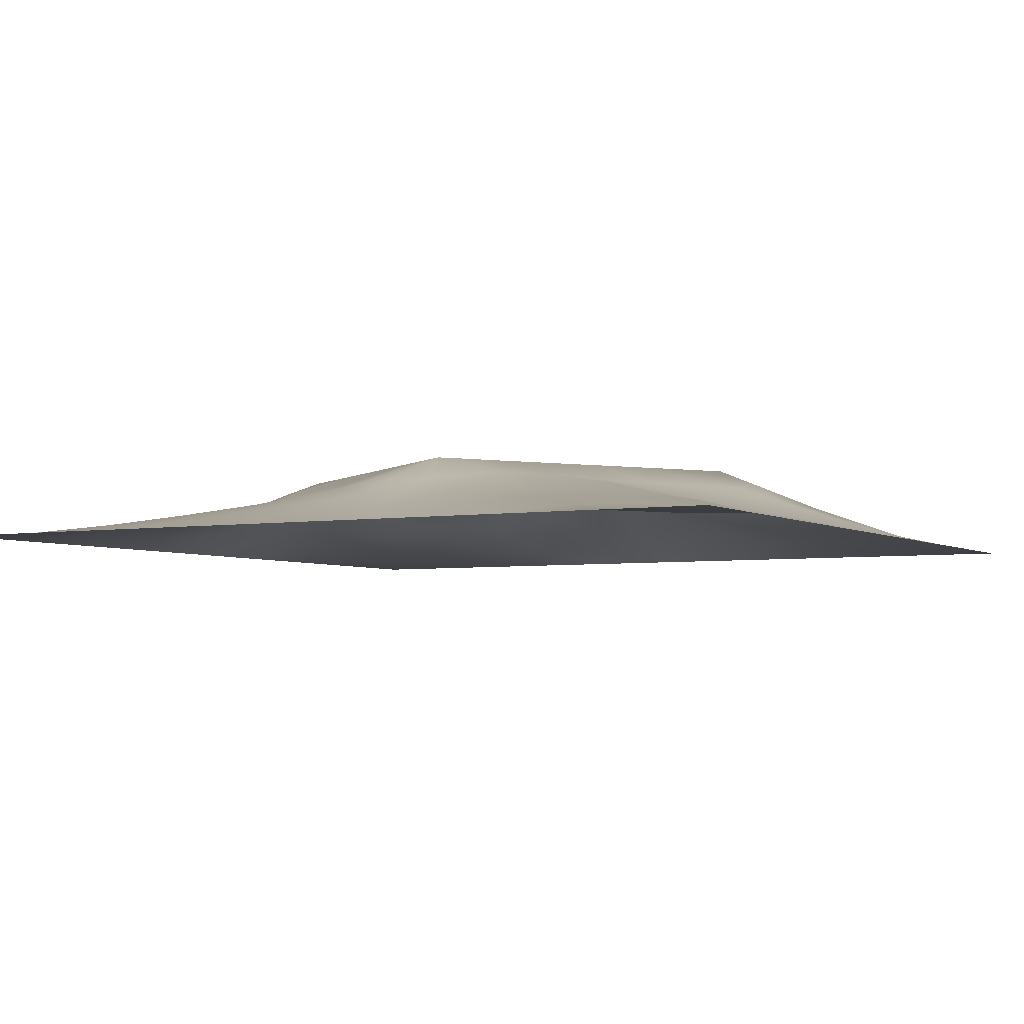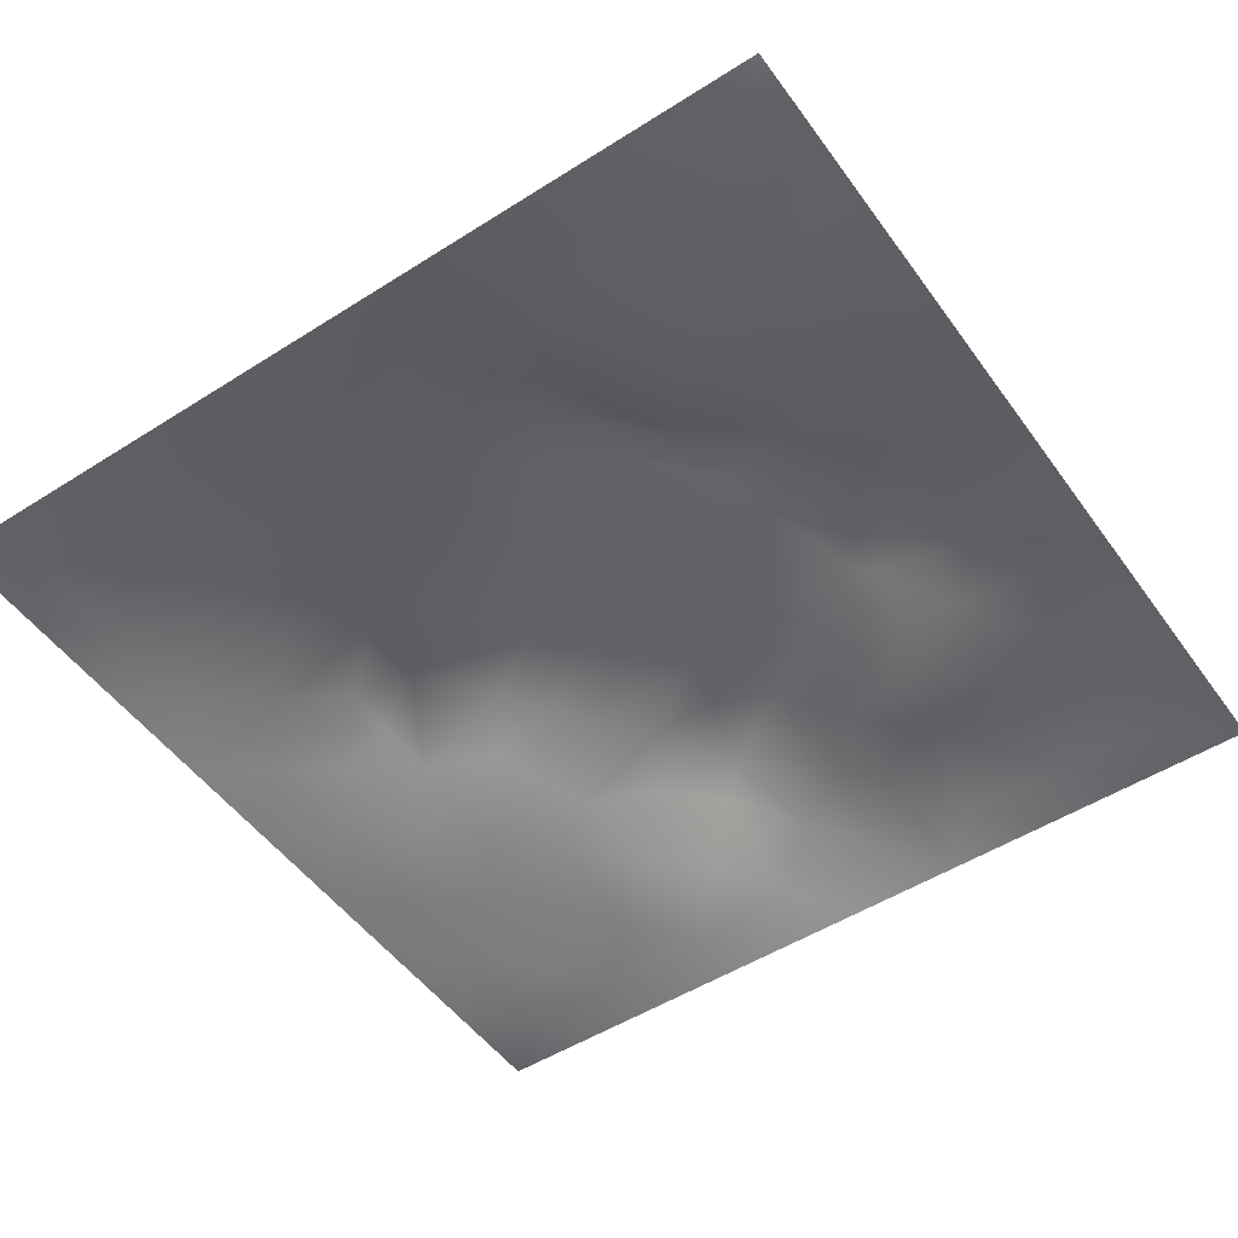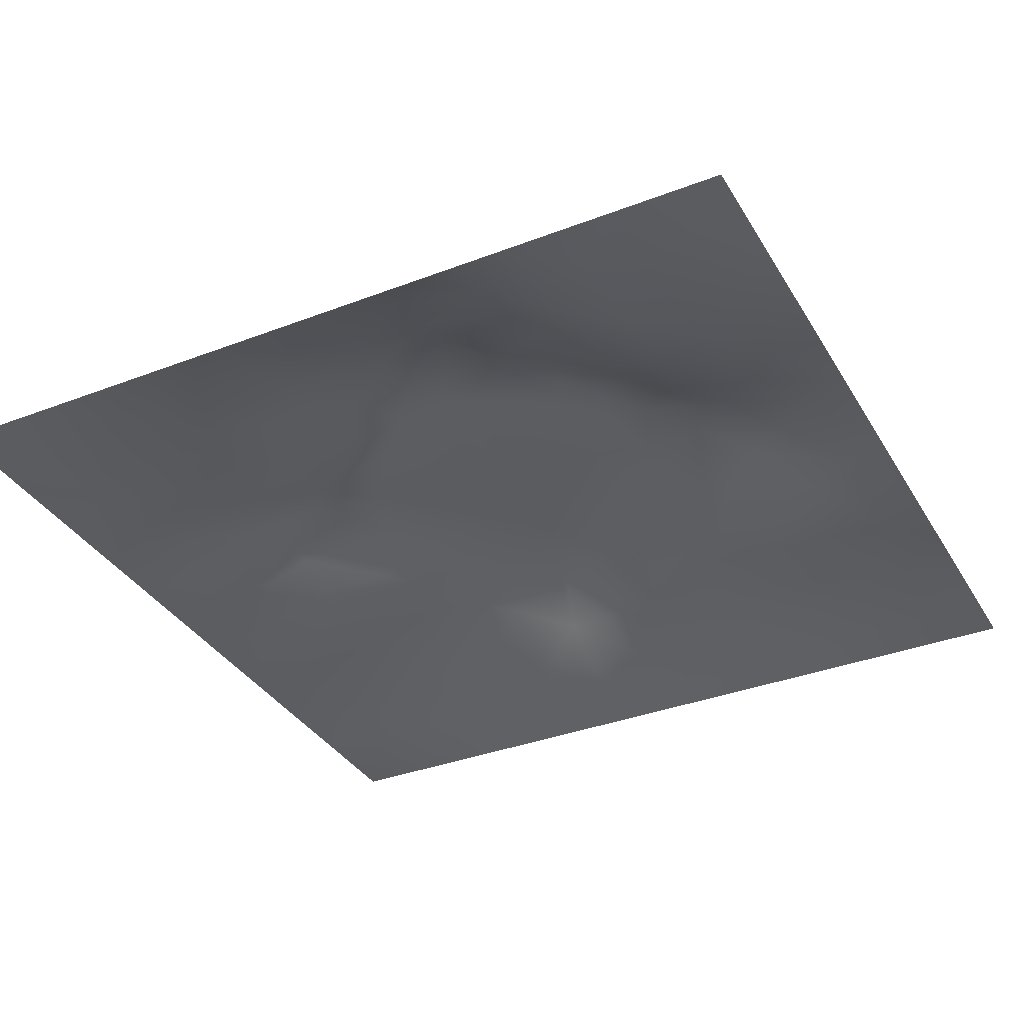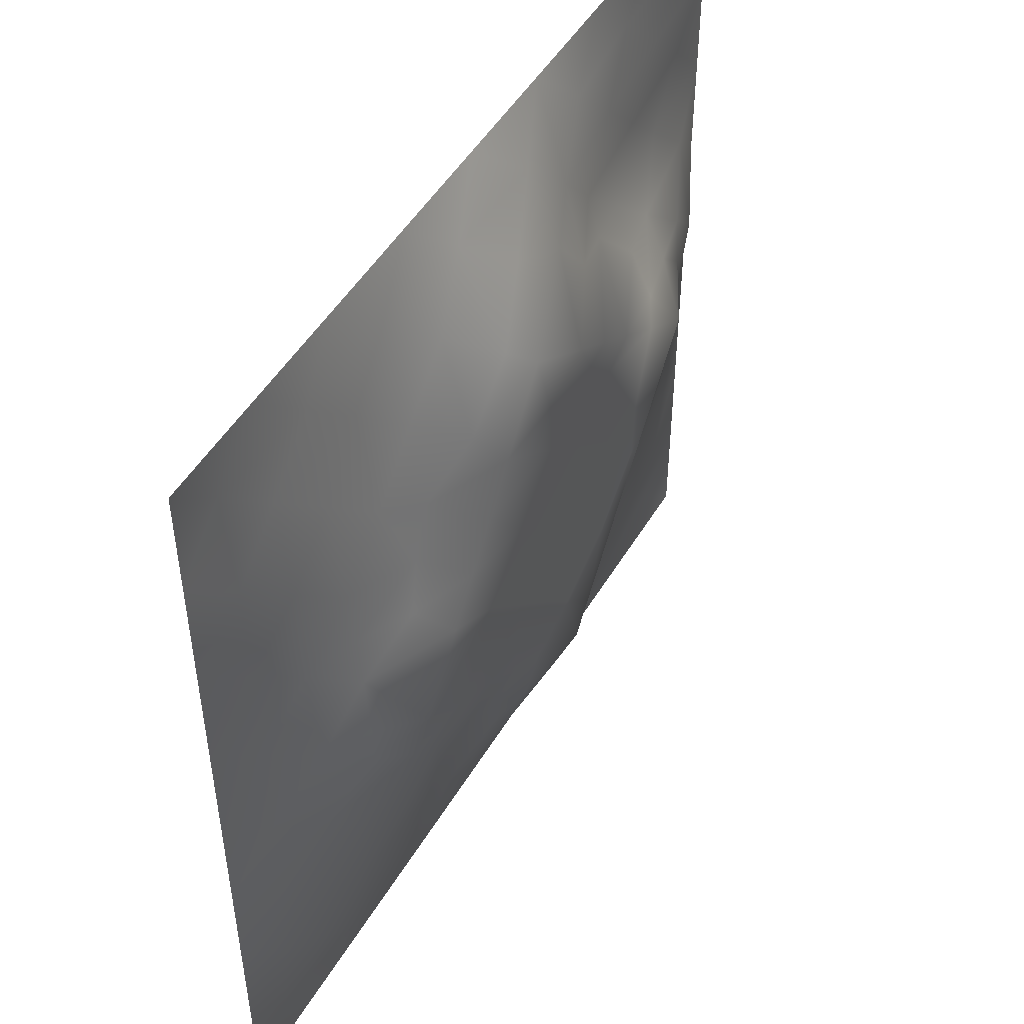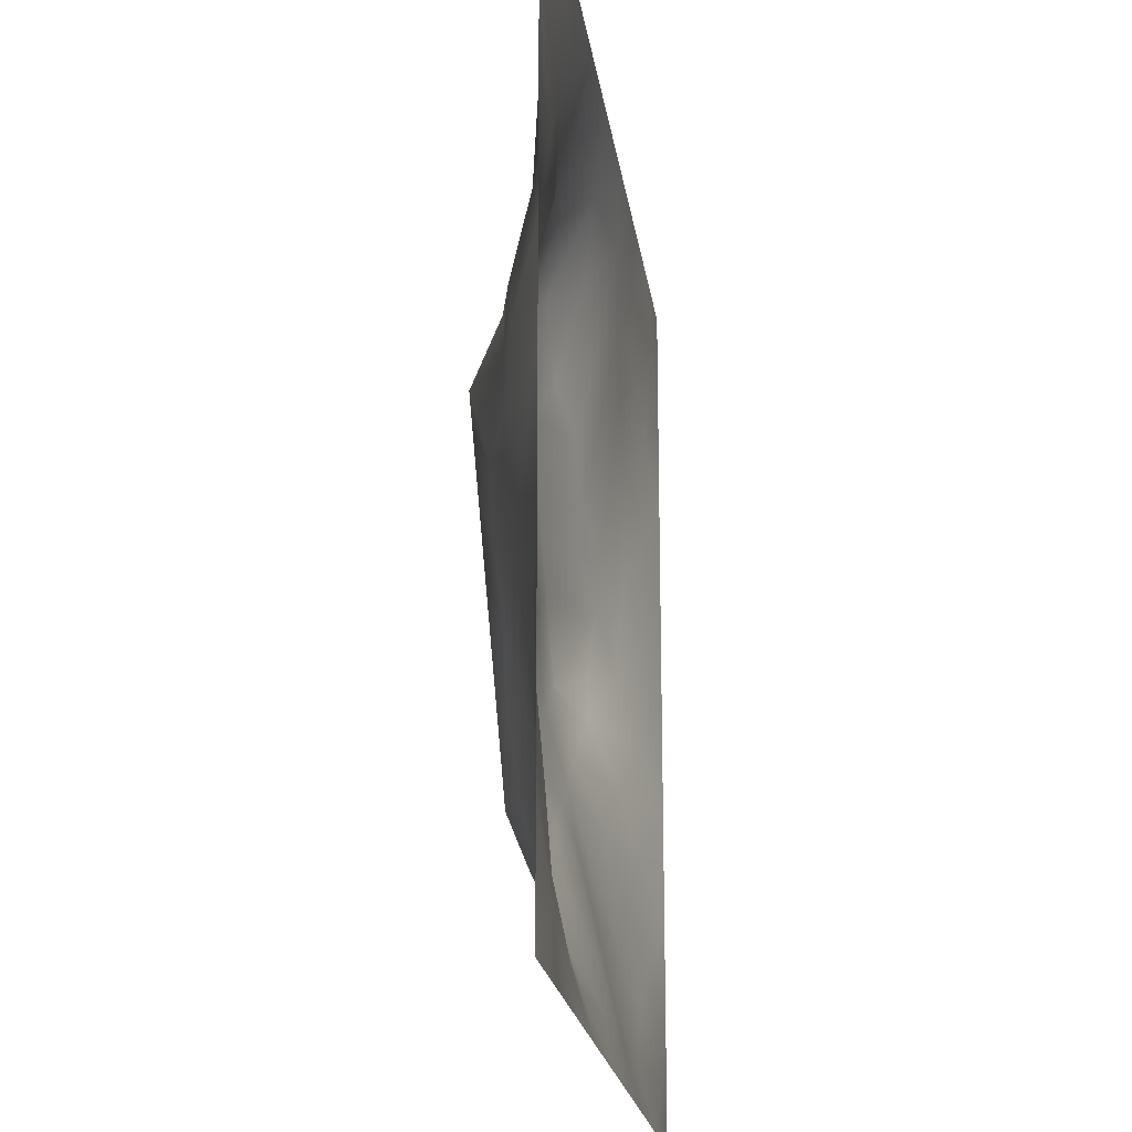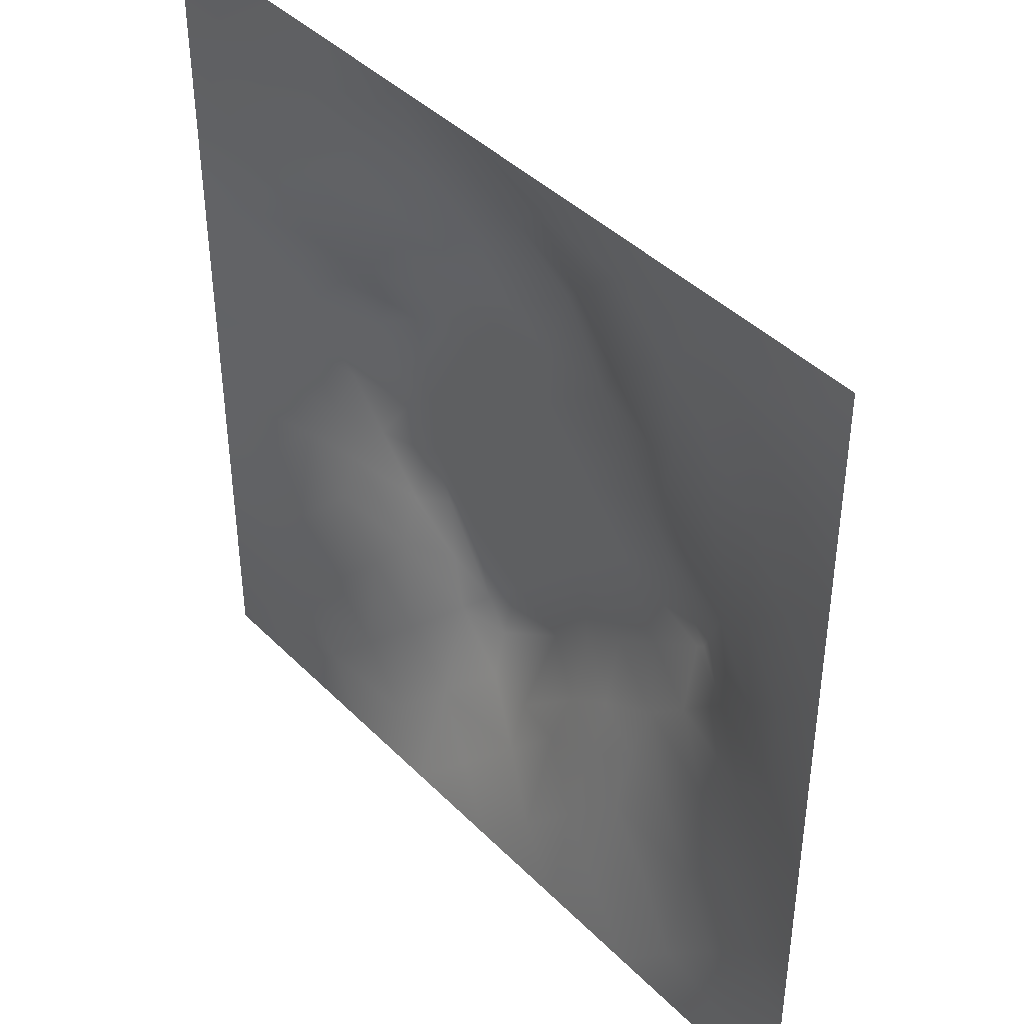
<metadata>
{"format":"obj","ext":"obj","renderer":"f3d","projection":"perspective","resolution":1024,"background":"white","views":[{"elev":-4.3,"azim":-61.0,"up":"+Z"},{"elev":-50.9,"azim":34.7,"up":"+Z"},{"elev":-35.3,"azim":117.0,"up":"+Z"},{"elev":49.5,"azim":-60.2,"up":"+Y"},{"elev":-20.2,"azim":97.7,"up":"+Y"},{"elev":41.7,"azim":-130.0,"up":"+Y"}]}
</metadata>
<code>
v -0 0 -0
v 1 0 -0
v -0 1 0
v 1 1 0
v 0.5004 0.5005 0.09153
v -0 0.5 0
v 0.5 1 0
v 1 0.5 0
v 0.5 -0 0
v 0.2506 0.7504 0.04032
v 0.7482 0.7469 0.03165
v 0.2484 0.2489 0.04913
v 0.7481 0.251 0.03617
v 0.75 0 0
v 0.25 0 0
v 1 0.75 0
v 1 0.25 0
v 0.25 1 0
v 0.75 1 0
v 0 0.25 0
v 0 0.75 -0
v 0.3654 0.2201 0.04865
v 0.6287 0.7729 0.05753
v 0.7087 0.3631 0.07211
v 0.3716 0.37 0.09169
v 0.8777 0.3752 0.03893
v 0.6253 0.1209 0.04247
v 0.6286 0.3718 0.09153
v 0.8744 0.1253 0.01018
v 0.3752 0.1252 0.02677
v 0.1246 0.1246 0.01457
v 0.7513 0.686 0.05184
v 0.88 0.6256 0.04378
v 0.629 0.6291 0.09153
v 0.8741 0.8738 0.007339
v 0.3751 0.8782 0.0384
v 0.2599 0.6003 0.06687
v 0.1251 0.8751 0.01258
v 0.1248 0.6247 0.02836
v 0.6244 0.8771 0.03581
v 0.1226 0.3749 0.03641
v 0.2496 0.1238 0.02848
v 0.8735 0.7474 0.01089
v 0.8741 0.2509 0.01819
v 0.2509 0.875 0.01929
v 0.7488 0.874 0.01857
v 0.1234 0.2496 0.02897
v 0.1246 0.7501 0.02448
v 0.3047 0.7156 0.05787
v 0.6972 0.5089 0.09161
v 0.7556 0.6259 0.07486
v 0.8796 0.5009 0.04682
v 0.372 0.6468 0.09169
v 0.3741 0.7551 0.07165
v 0 0.375 0
v 0.4996 0.8813 0.0509
v 0.5003 0.6293 0.09154
v 0.2457 0.3741 0.07073
v 0.1223 0.4998 0.03887
v 0.3715 0.5004 0.09154
v 0.6251 0.2457 0.07287
v 0.4998 0.1211 0.04342
v 0.5004 0.3718 0.09154
v 0 0.625 0
v 0 0.875 0
v 0 0.125 0
v 0.625 1 0
v 0.875 1 0
v 0.125 1 0
v 0.375 1 0
v 1 0.375 0
v 1 0.125 0
v 1 0.875 0
v 1 0.625 0
v 0.375 0 0
v 0.125 0 0
v 0.875 0 0
v 0.625 0 0
v 0.7491 0.1248 0.02257
v 0.6291 0.5006 0.09154
v 0.3004 0.5432 0.09169
v 0.06104 0.3124 0.01834
v 0.1825 0.4372 0.06168
v 0.1855 0.3122 0.04487
v 0.06202 0.4374 0.01648
v 0.6871 0.9379 0.01482
v 0.685 0.8111 0.03001
v 0.5625 0.941 0.02608
v 0.06251 0.6873 0.0126
v 0.1871 0.6876 0.03948
v 0.06266 0.5623 0.01379
v 0.1878 0.9378 0.01055
v 0.1879 0.8125 0.02419
v 0.06282 0.9372 -0.001095
v 0.4361 0.5647 0.09154
v 0.8393 0.4241 0.05547
v 0.4361 0.821 0.07382
v 0.3137 0.8135 0.03834
v 0.4376 0.9397 0.02235
v 0.9367 0.8114 0.003148
v 0.8108 0.8102 0.01576
v 0.9371 0.9371 -0.000241
v 0.7265 0.6099 0.09168
v 0.5647 0.5649 0.09154
v 0.4093 0.7009 0.09168
v 0.8175 0.625 0.0586
v 0.8132 0.6849 0.03656
v 0.9428 0.5628 0.03073
v 0.3099 0.2604 0.05701
v 0.5973 0.2706 0.09168
v 0.436 0.4363 0.09154
v 0.1874 0.06207 0.01162
v 0.06276 0.06276 -0.001309
v 0.1865 0.1867 0.0313
v 0.3125 0.06273 0.01192
v 0.3122 0.1871 0.03989
v 0.4377 0.06253 0.01471
v 0.8121 0.06249 0.009368
v 0.9371 0.06293 -0.003498
v 0.3158 0.4085 0.09168
v 0.5646 0.4361 0.09154
v 0.2517 0.452 0.09177
v 0.5631 0.1797 0.07107
v 0.6862 0.1864 0.04162
v 0.5625 0.06094 0.02045
v 0.9375 0.313 0.01246
v 0.8127 0.3133 0.03946
v 0.939 0.438 0.02101
v 0.313 0.938 0.01391
v 0.1859 0.6251 0.0471
v 0.811 0.1883 0.02
v 0.803 0.3731 0.05344
v 0.687 0.06187 0.01464
v 0.6931 0.4365 0.0916
v 0.9374 0.1878 0.009363
v 0.4377 0.1851 0.05265
v 0.06189 0.1874 0.01214
v 0.497 0.6958 0.09163
v 0.9382 0.6868 0.01407
v 0.6685 0.3739 0.09168
v 0.06224 0.8125 0.01094
v 0.8117 0.9364 0.002492
v 0.1847 0.5623 0.05363
v 0.7399 0.4772 0.09169
v 0.7044 0.426 0.09169
v 0.5712 0.2319 0.09169
v 0.242 0.4588 0.09169
v 0.798 0.5612 0.09169
v 0.4688 0.788 0.09169
v 0.6661 0.6515 0.09168
v 0.5798 0.8349 0.05429
v 0.2942 0.3312 0.06946
v 0.3367 0.5957 0.09169
v 0.7122 0.3012 0.05386
v 0.1803 0.4885 0.06207
v 0.5836 0.6778 0.09161
v 0.2815 0.6575 0.05919
v 0.6874 0.7565 0.04369
v 0.4245 0.3334 0.09169
v 0.6135 0.6879 0.09169
v 0.6475 0.3079 0.07909
v 0.3631 0.2935 0.06701
v 0.4777 0.2967 0.09169
v 0.5612 0.7241 0.09169
v 0.4185 0.2549 0.06559
v 0.5004 0.1825 0.06296
v 0.8191 0.4828 0.06909
v 0.5458 0.3233 0.09161
v 0.8799 0.5634 0.04738
v 0.7716 0.4249 0.07242
f 1 113 66
f 31 137 113
f 41 58 83
f 76 112 113
f 110 161 140
f 112 114 31
f 136 30 117
f 59 83 155
f 137 66 113
f 112 31 113
f 115 112 15
f 12 114 116
f 122 83 58
f 76 113 1
f 42 114 112
f 15 112 76
f 115 15 75
f 137 31 47
f 116 115 30
f 115 75 30
f 22 30 136
f 114 47 31
f 159 165 163
f 165 22 136
f 109 116 22
f 109 12 116
f 42 116 114
f 116 30 22
f 42 112 115
f 42 115 116
f 152 12 109
f 84 58 41
f 109 22 162
f 152 109 162
f 25 152 162
f 120 152 25
f 165 162 22
f 140 28 110
f 122 58 120
f 84 12 152
f 166 165 136
f 168 121 63
f 28 140 134
f 63 159 163
f 159 25 162
f 159 162 165
f 60 120 111
f 111 25 159
f 77 2 119
f 120 25 111
f 84 152 58
f 58 152 120
f 60 95 153
f 81 147 122
f 98 36 129
f 98 54 36
f 60 122 120
f 60 81 122
f 157 37 153
f 147 83 122
f 85 55 41
f 155 83 147
f 85 41 83
f 82 137 47
f 47 114 84
f 84 114 12
f 46 87 101
f 11 101 87
f 55 82 41
f 20 137 82
f 20 66 137
f 55 20 82
f 131 79 29
f 21 141 65
f 38 92 94
f 59 39 91
f 37 143 81
f 49 98 10
f 36 99 129
f 21 89 141
f 70 18 129
f 99 70 129
f 53 157 153
f 97 99 36
f 54 149 97
f 56 149 151
f 60 153 81
f 164 149 138
f 54 97 36
f 157 130 37
f 45 10 98
f 90 48 39
f 92 18 69
f 93 45 38
f 45 98 129
f 48 141 89
f 118 29 79
f 38 45 92
f 94 69 3
f 48 38 141
f 65 94 3
f 44 127 131
f 89 39 48
f 69 94 92
f 13 131 127
f 6 91 64
f 38 94 141
f 93 38 48
f 65 141 94
f 93 10 45
f 143 39 59
f 130 90 39
f 143 130 39
f 77 119 118
f 49 54 98
f 157 10 90
f 64 89 21
f 47 84 82
f 6 85 91
f 59 91 85
f 41 82 84
f 6 55 85
f 59 85 83
f 143 59 155
f 143 155 147
f 81 143 147
f 119 29 118
f 104 95 5
f 138 149 105
f 53 49 157
f 37 130 143
f 37 81 153
f 157 49 10
f 157 90 130
f 57 53 95
f 105 49 53
f 105 149 54
f 105 54 49
f 57 105 53
f 156 138 57
f 95 53 153
f 5 95 111
f 135 72 17
f 60 111 95
f 34 156 104
f 146 123 61
f 156 164 138
f 57 138 105
f 57 95 104
f 158 150 32
f 40 86 67
f 9 117 75
f 50 103 34
f 32 150 51
f 51 148 106
f 88 151 40
f 103 150 34
f 102 35 73
f 156 57 104
f 156 160 164
f 34 160 156
f 80 34 104
f 51 150 103
f 150 160 34
f 50 34 80
f 32 51 107
f 80 104 5
f 134 144 50
f 26 71 128
f 148 103 50
f 144 148 50
f 106 107 51
f 170 144 145
f 132 170 24
f 39 89 91
f 100 73 35
f 139 33 108
f 8 108 52
f 18 92 129
f 107 33 139
f 48 90 93
f 51 103 148
f 145 24 170
f 11 32 107
f 158 32 11
f 88 40 67
f 87 46 40
f 45 129 92
f 43 107 139
f 101 11 43
f 100 101 43
f 74 139 108
f 35 101 100
f 10 93 90
f 107 43 11
f 142 46 35
f 102 142 35
f 68 142 102
f 7 99 88
f 170 132 96
f 40 46 86
f 86 46 142
f 19 86 142
f 151 164 23
f 23 160 158
f 23 87 40
f 23 158 87
f 158 160 150
f 158 11 87
f 151 23 40
f 23 164 160
f 88 56 151
f 151 149 164
f 56 99 97
f 56 97 149
f 7 88 67
f 88 99 56
f 7 70 99
f 19 67 86
f 68 19 142
f 101 35 46
f 4 68 102
f 73 4 102
f 16 73 100
f 74 16 139
f 8 74 108
f 79 13 124
f 126 71 26
f 146 168 163
f 96 128 52
f 167 96 52
f 134 50 80
f 24 140 161
f 128 71 8
f 128 8 52
f 44 126 26
f 126 17 71
f 127 44 26
f 44 17 126
f 100 43 16
f 135 17 44
f 132 127 26
f 154 132 24
f 61 161 110
f 133 124 27
f 96 132 26
f 145 144 134
f 96 26 128
f 107 106 33
f 167 148 144
f 144 170 167
f 28 134 80
f 140 145 134
f 24 145 140
f 64 91 89
f 121 28 80
f 154 24 161
f 121 80 5
f 168 28 121
f 121 5 111
f 63 121 111
f 63 111 159
f 168 63 163
f 166 123 146
f 110 28 168
f 62 166 136
f 27 124 61
f 124 154 61
f 118 133 14
f 154 127 132
f 96 167 170
f 154 161 61
f 154 13 127
f 124 13 154
f 133 27 78
f 123 27 61
f 125 78 27
f 146 61 110
f 166 146 163
f 146 110 168
f 166 163 165
f 62 136 117
f 62 123 166
f 125 27 62
f 62 27 123
f 125 62 117
f 9 125 117
f 9 78 125
f 14 133 78
f 77 118 14
f 119 2 72
f 29 44 131
f 117 30 75
f 79 124 133
f 79 133 118
f 139 16 43
f 131 13 79
f 119 72 29
f 135 44 29
f 135 29 72
f 33 169 108
f 169 52 108
f 106 169 33
f 167 169 148
f 167 52 169
f 169 106 148

</code>
